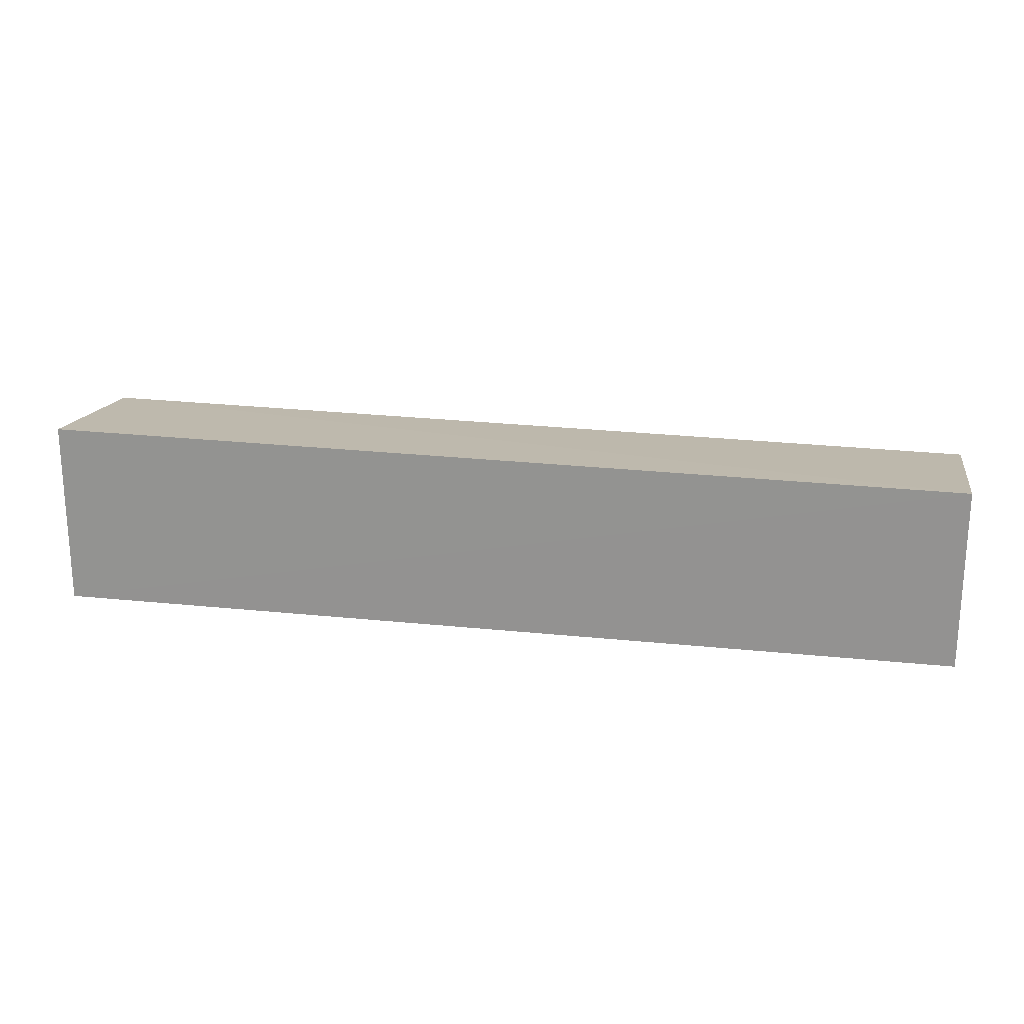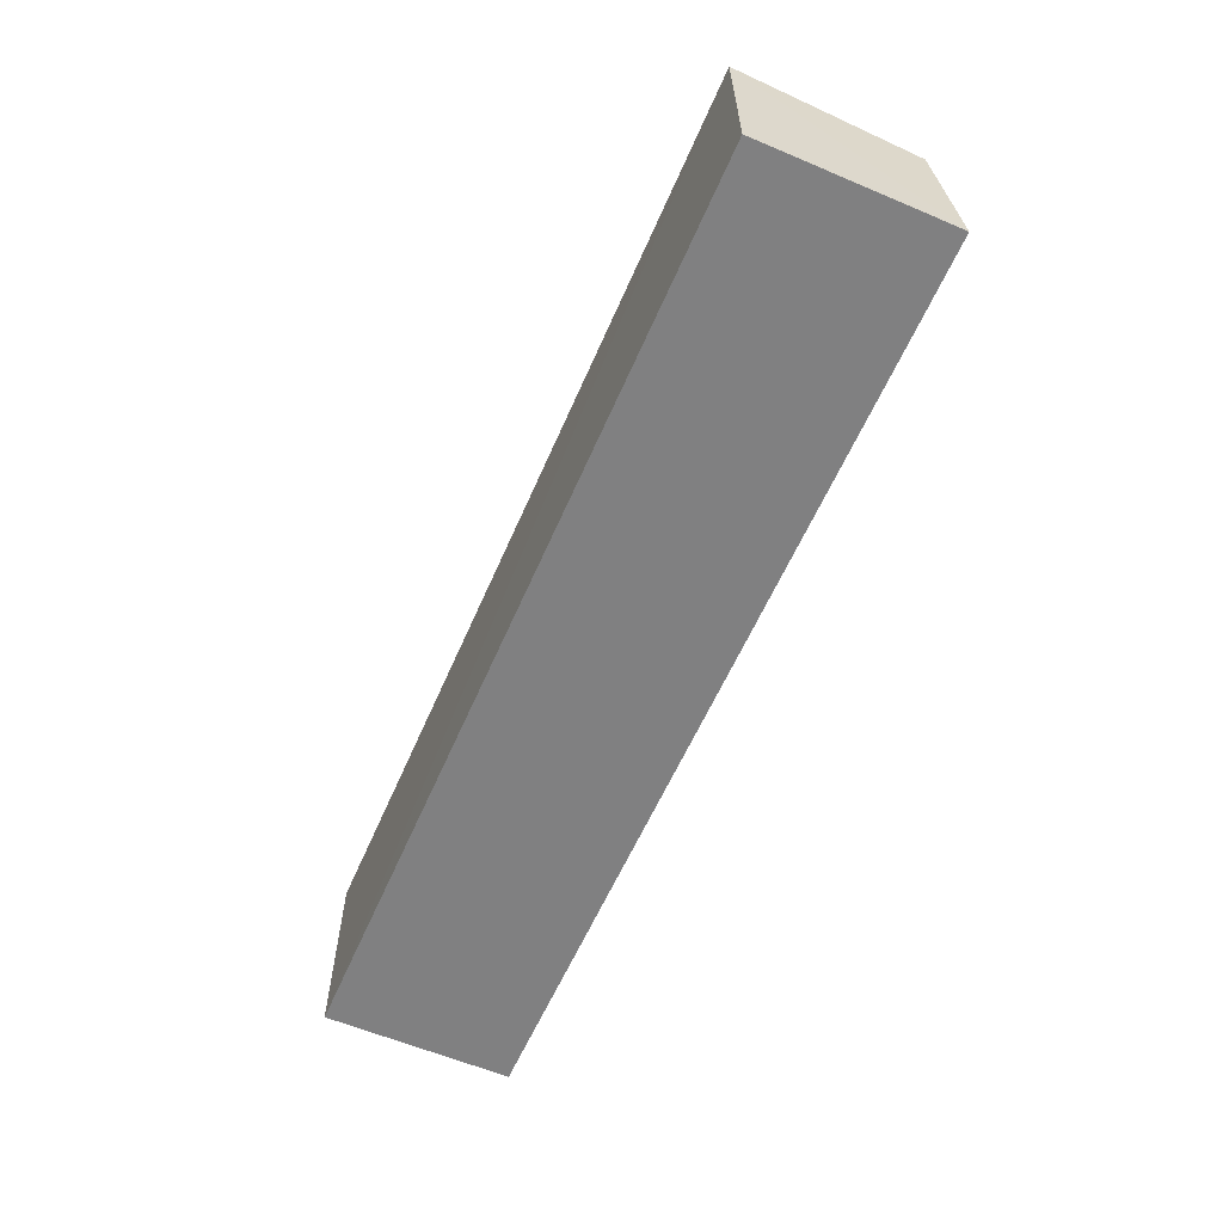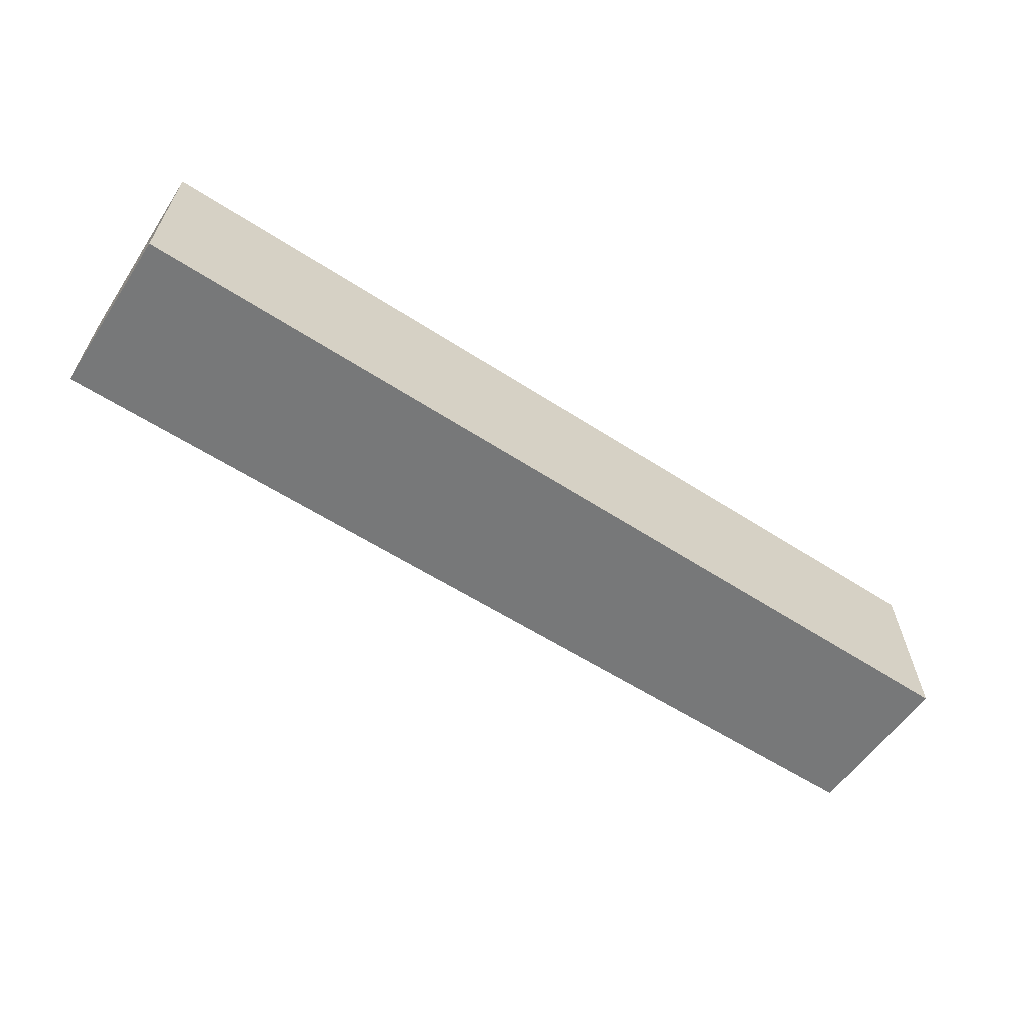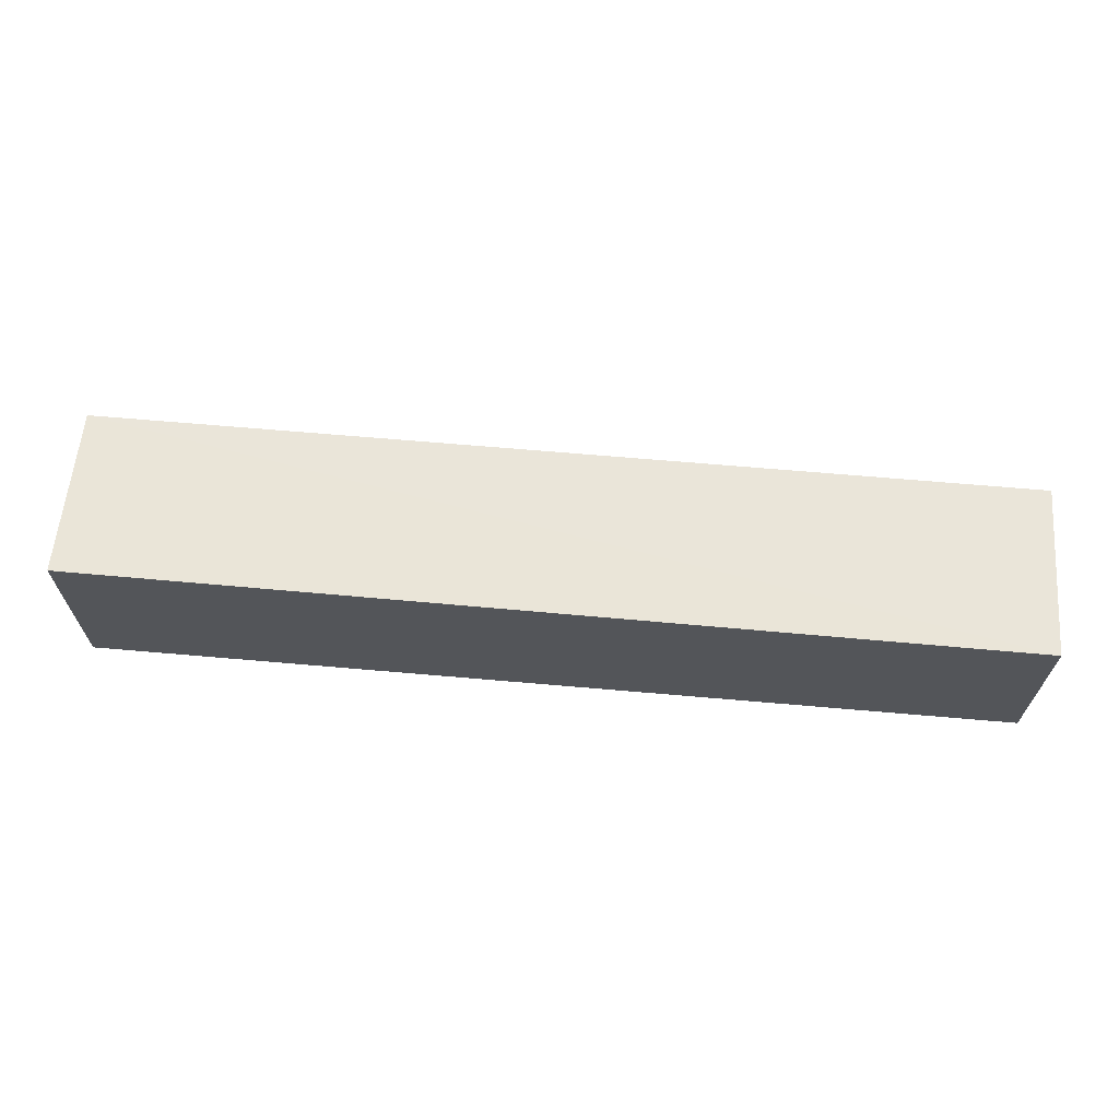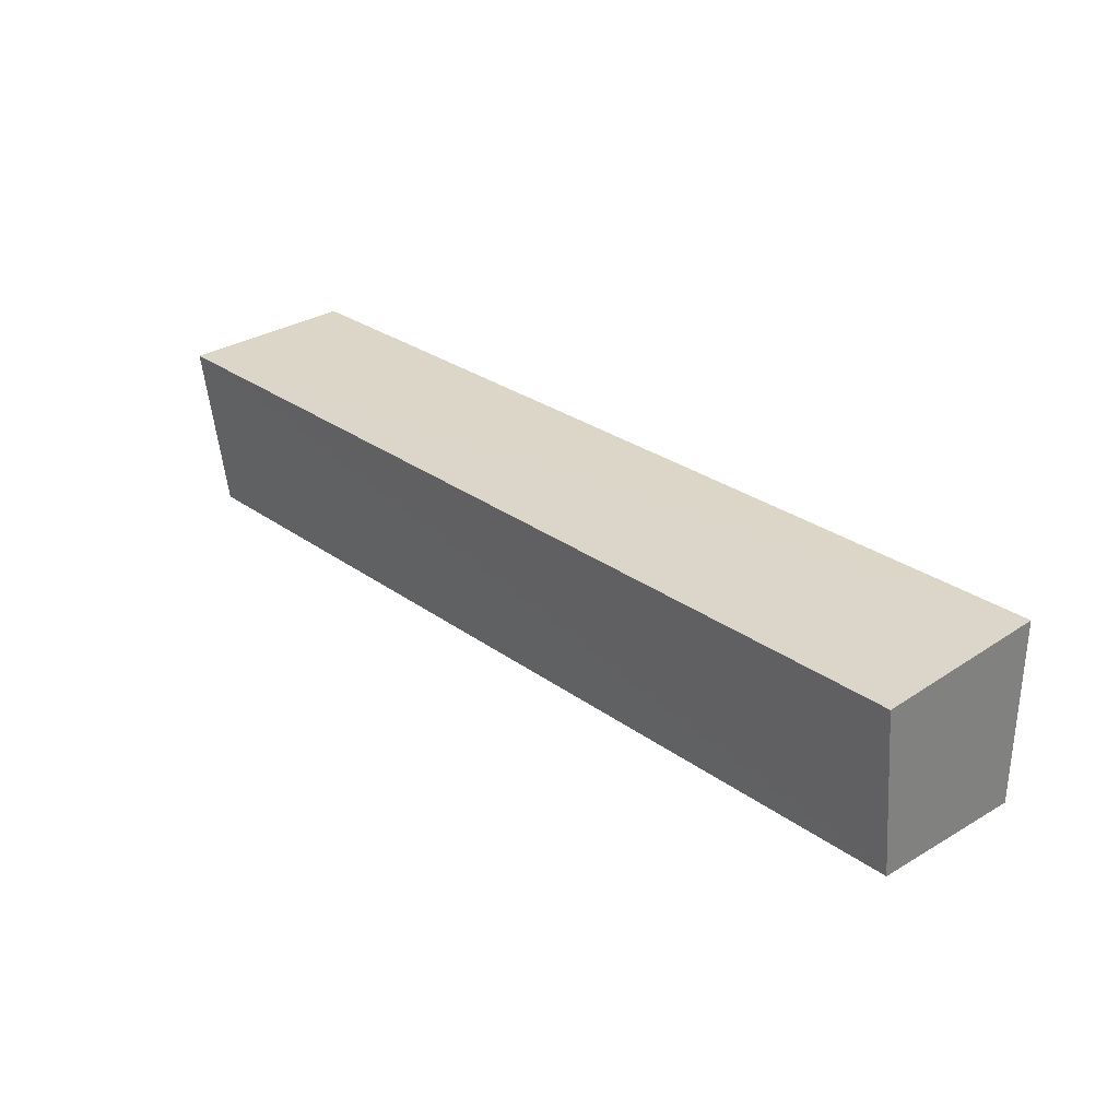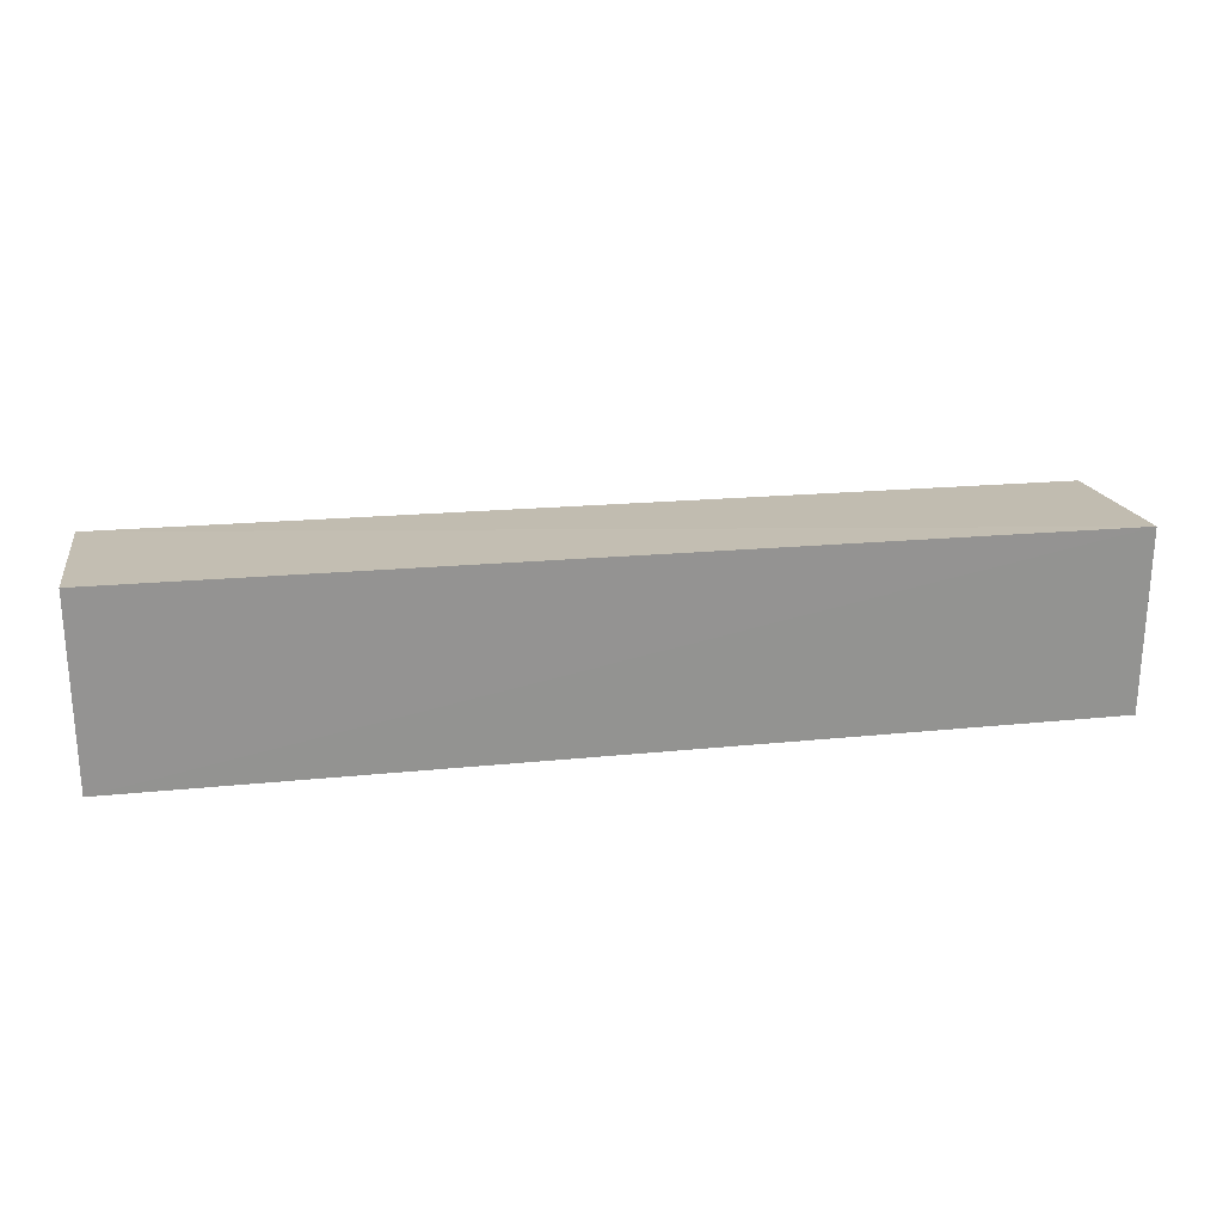
<metadata>
{"format":"obj","ext":"obj","renderer":"f3d","projection":"perspective","resolution":1024,"background":"white","views":[{"elev":21.0,"azim":-169.2,"up":"+Z"},{"elev":-60.1,"azim":-113.4,"up":"+Z"},{"elev":-61.7,"azim":146.9,"up":"+Y"},{"elev":65.5,"azim":-175.0,"up":"+Z"},{"elev":29.8,"azim":45.9,"up":"+Y"},{"elev":23.5,"azim":170.4,"up":"+Z"}]}
</metadata>
<code>
v 0.002514 -0.04061 0.2297
v 0.002526 -0.05853 0.2278
v 0.002511 -0.04064 0.2101
v -0.09356 -0.04064 0.2101
v -0.09356 -0.04054 0.229
v -0.09356 -0.06039 0.2101
v 0.002508 -0.06007 0.2101
v -0.09349 -0.05898 0.2268
f 1 2 3
f 5 2 1
f 5 1 3
f 5 3 4
f 6 5 4
f 7 3 2
f 7 6 4
f 7 4 3
f 8 2 5
f 8 5 6
f 8 7 2
f 8 6 7

</code>
